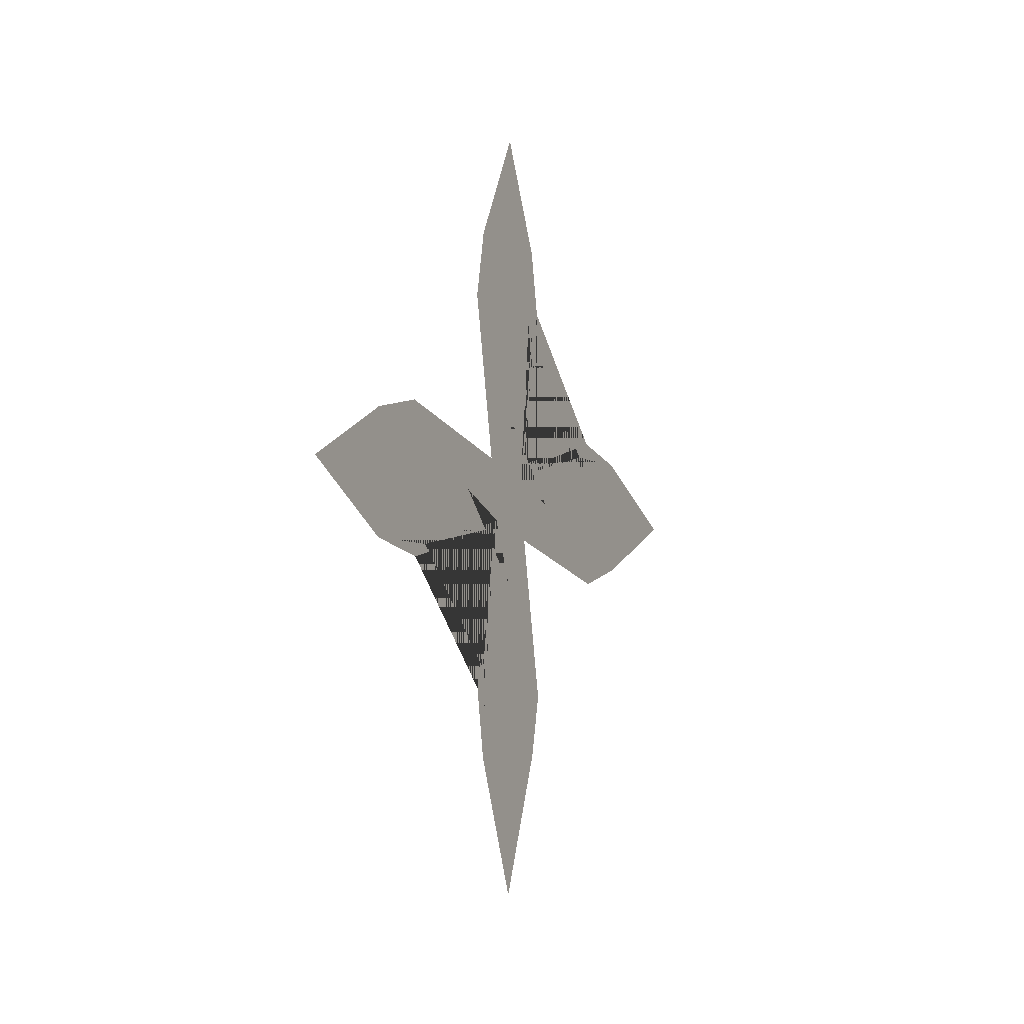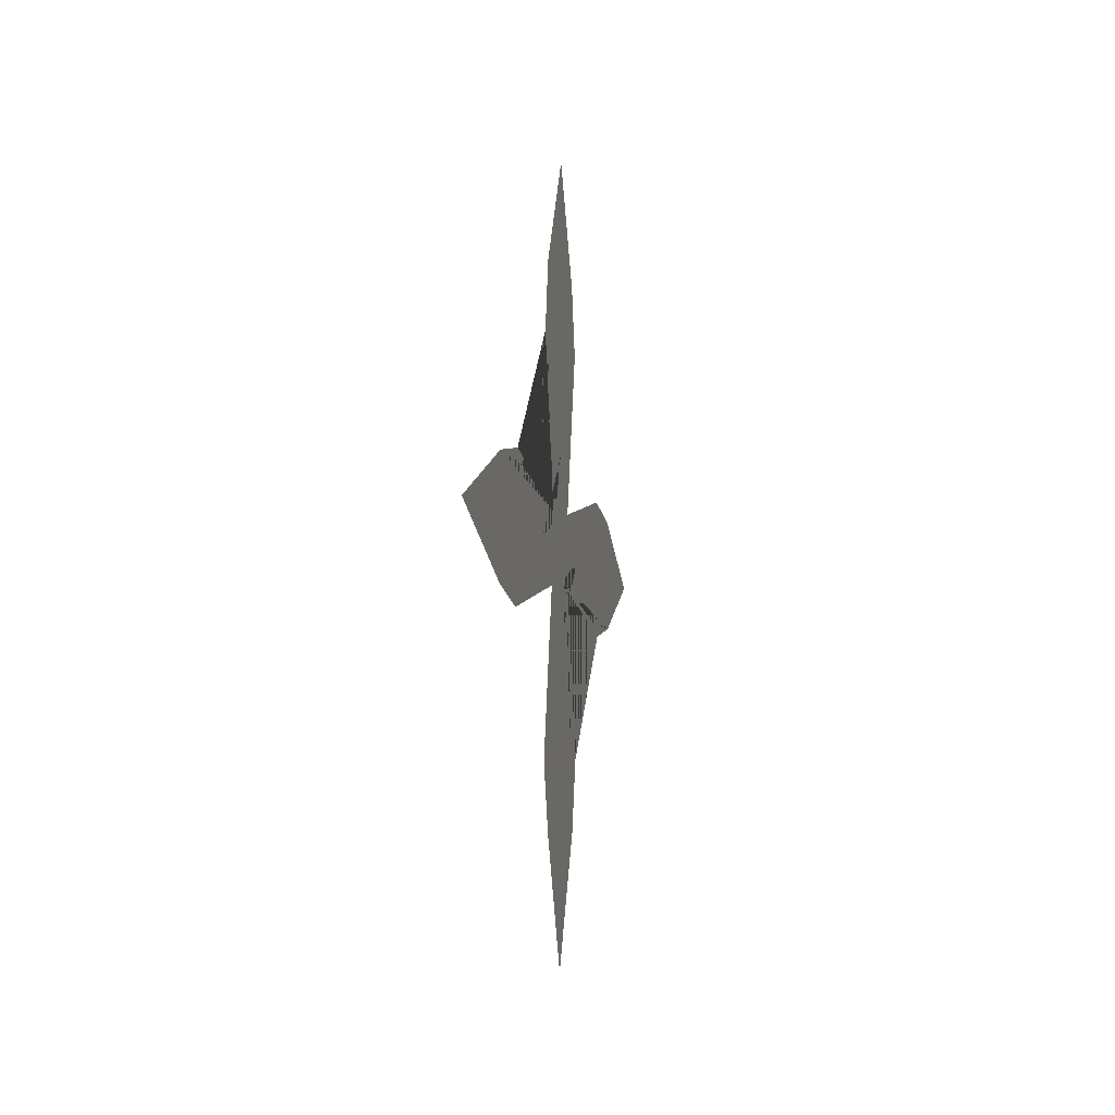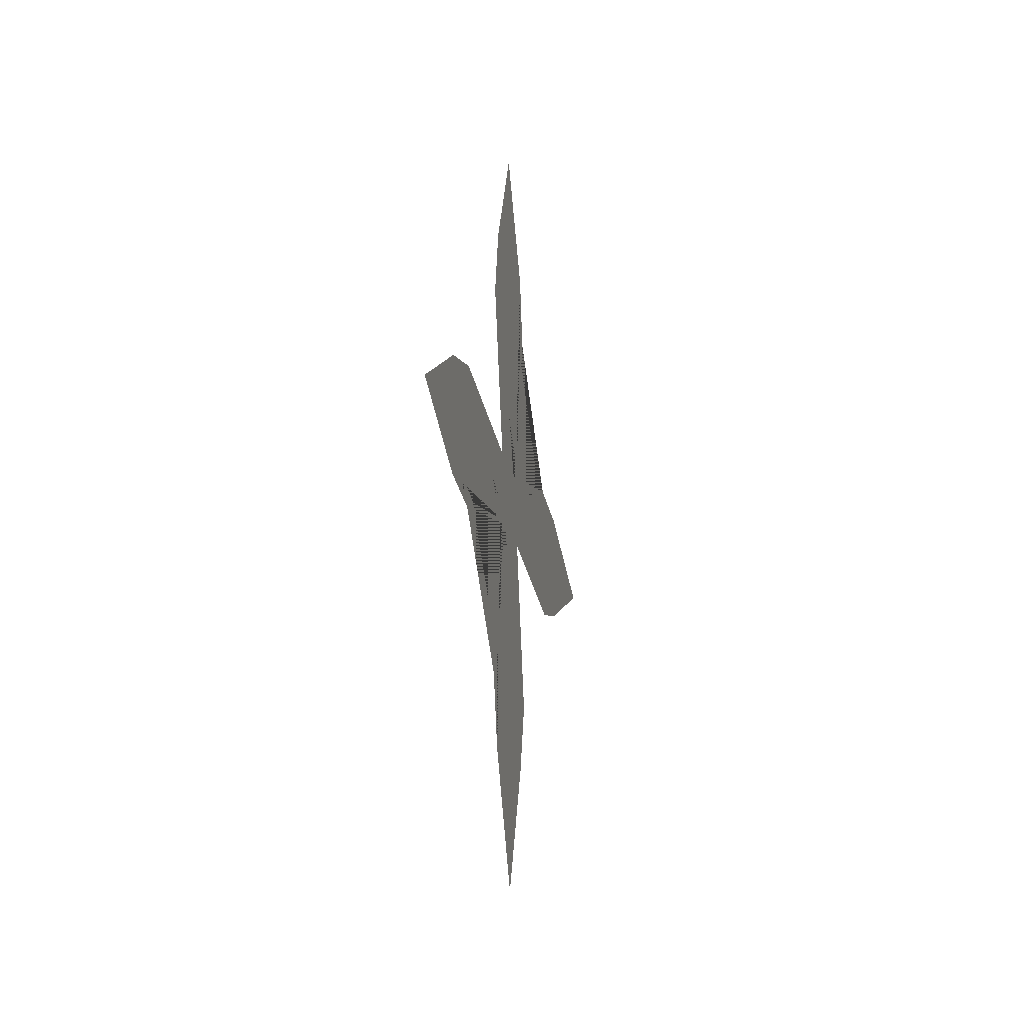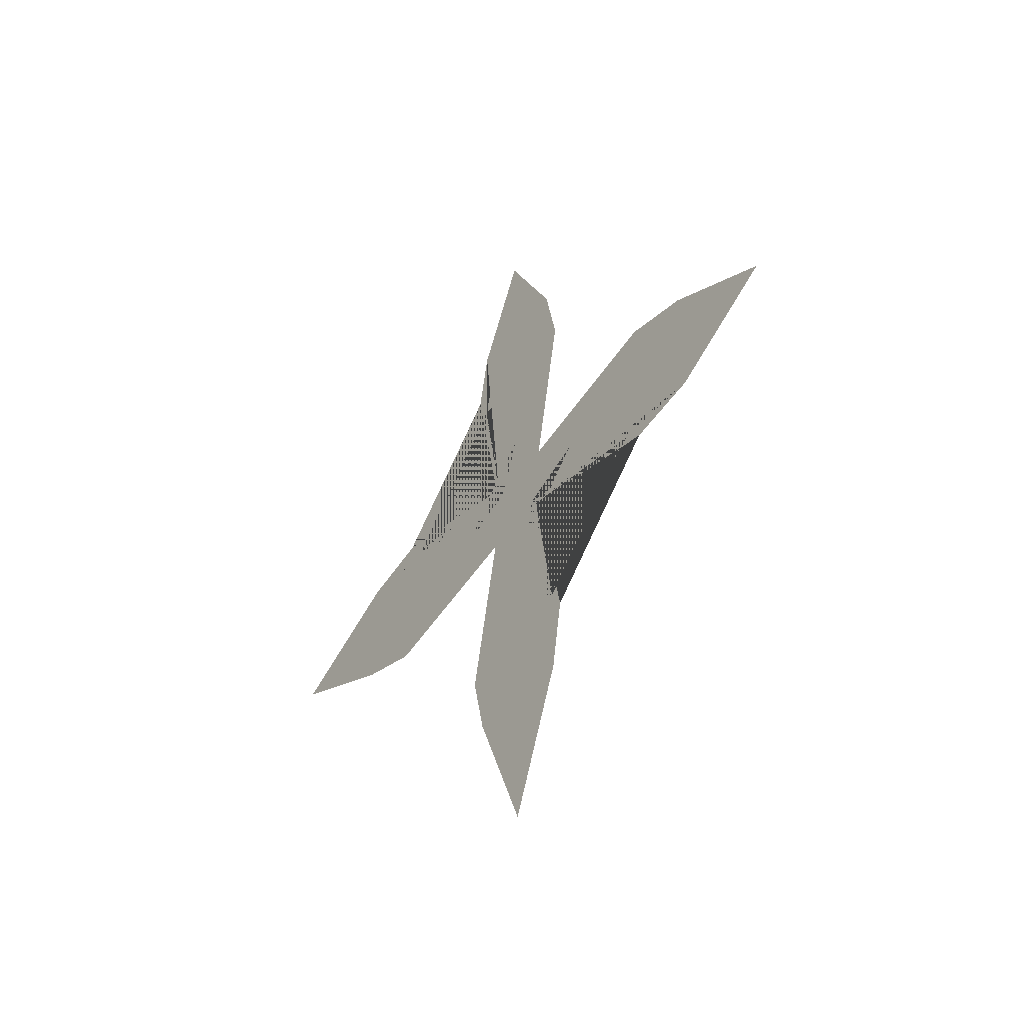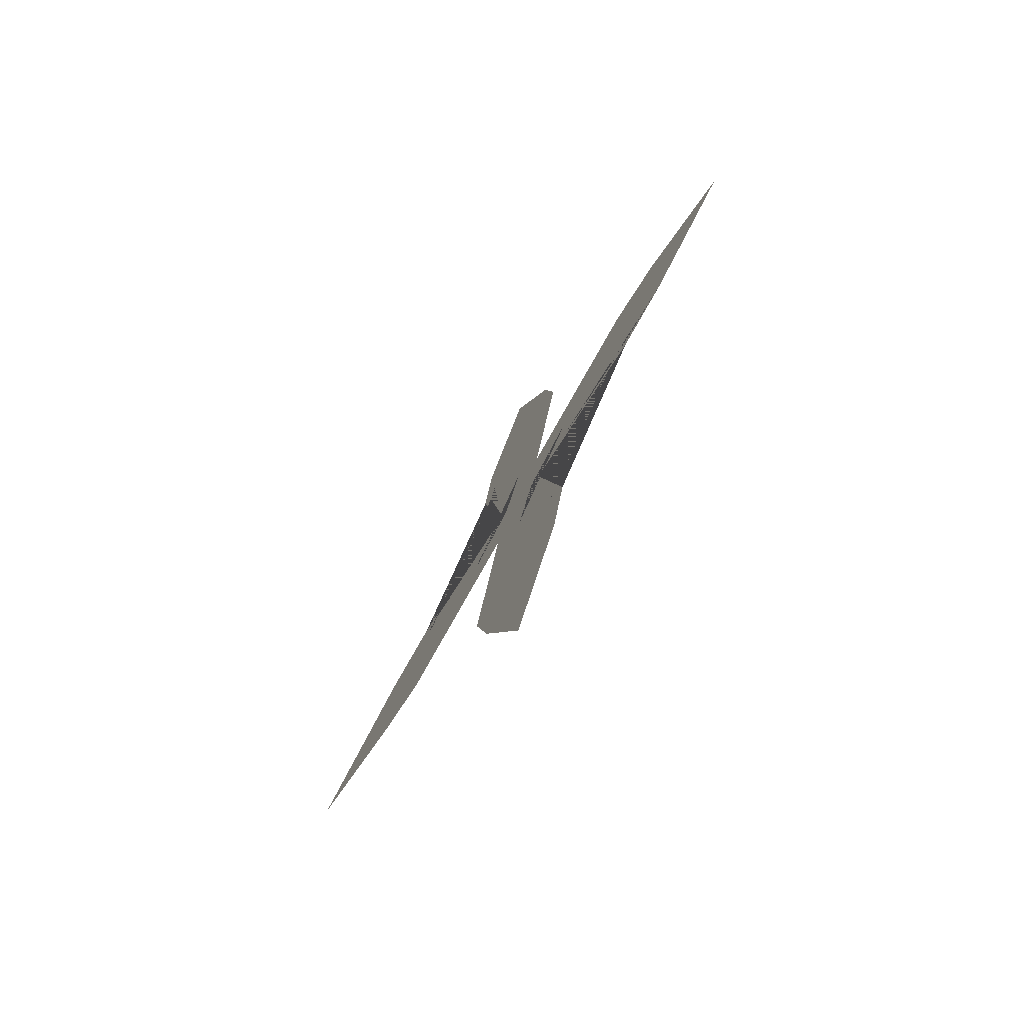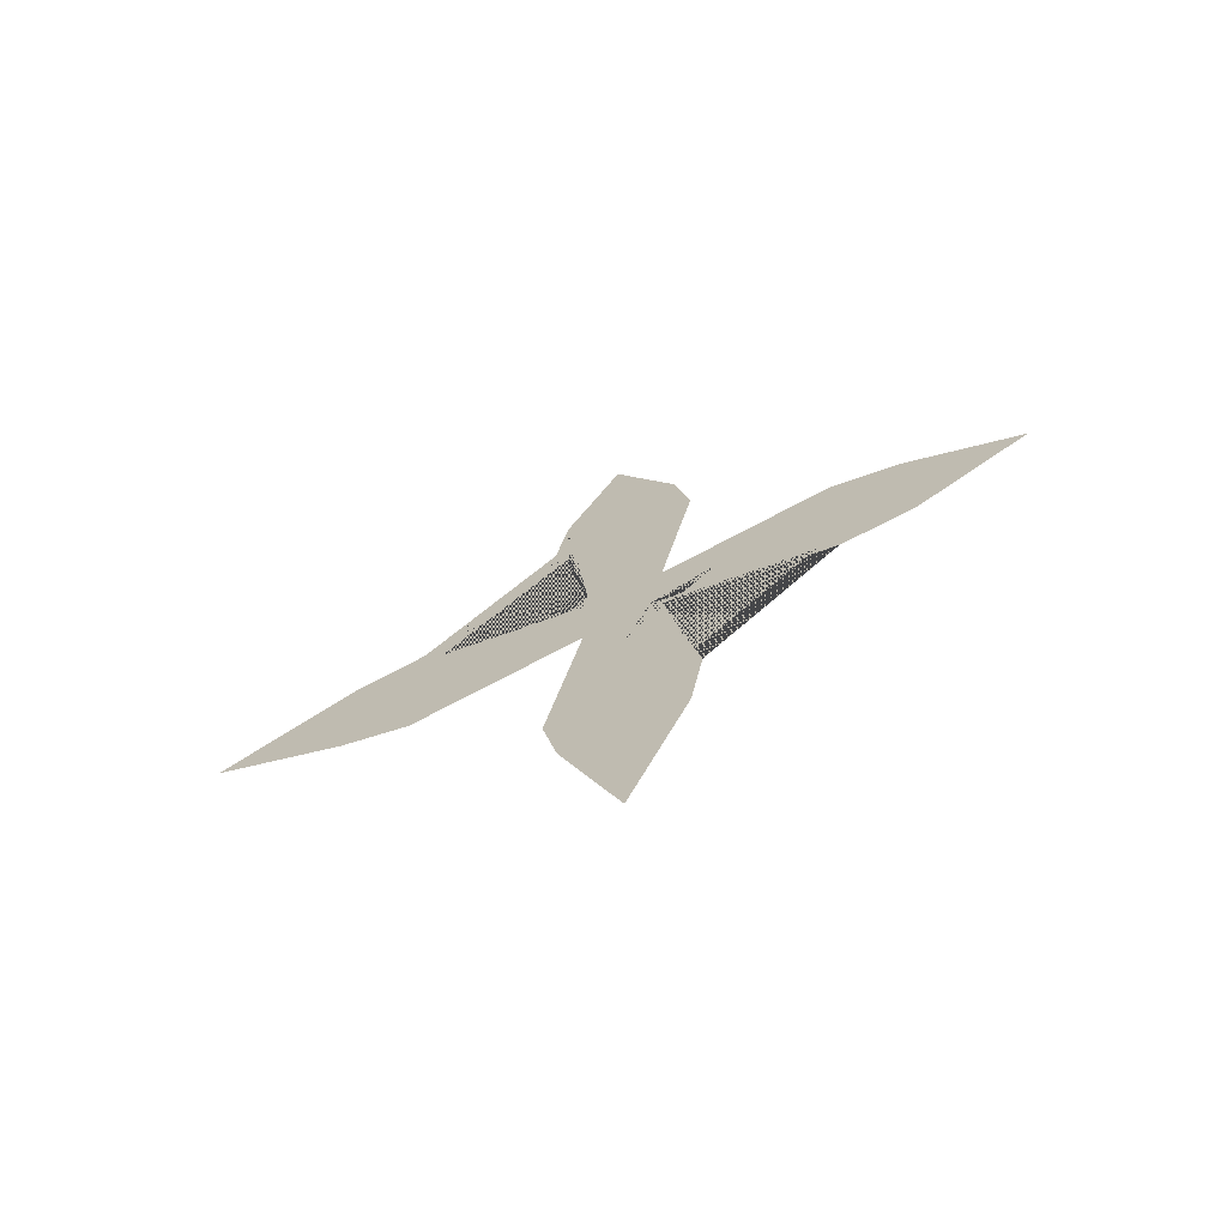
<metadata>
{"format":"obj","ext":"obj","renderer":"f3d","projection":"perspective","resolution":1024,"background":"white","views":[{"elev":-5.3,"azim":-153.6,"up":"+Z"},{"elev":-5.9,"azim":-169.1,"up":"+Y"},{"elev":-16.9,"azim":10.9,"up":"+Y"},{"elev":-44.4,"azim":143.6,"up":"+Z"},{"elev":-73.6,"azim":-30.5,"up":"+Y"},{"elev":-69.1,"azim":114.0,"up":"+Z"}]}
</metadata>
<code>
o Plane
v 0 0.1427 0.1372
v -0 -0.1345 0.1434
v 0 0.1365 -0.14
v -0 -0.1407 -0.1585
v 0 1 -0.2271
v 0 1 0.2271
v 0 0.2114 1
v -0 -0.2124 1
v -0 -1 0.2271
v -0 -1 -0.2271
v -0 -0.2124 -1
v 0 0.2114 -1
v 0 0.09559 0.09011
v 0 0.09559 -0.09908
v -0 -0.0936 0.09011
v -0 -0.0936 -0.09908
v 0 0.7496 0.2836
v -0 -0.2582 0.7605
v -0 -0.7496 -0.2985
v 0 0.2572 -0.7387
v 0 0.7387 -0.2762
v 0 1.414 0.01484
v 0 0.2641 0.7496
v 0 -0.01434 1.414
v -0 -0.7387 0.291
v -0 -1.479 -0.01484
v -0 -0.2651 -0.7714
v 0 -0.000496 -1.523
v 0 0.2114 -0.6667
v 0 0.2114 0.6667
v 0 0.3333 0
v -0 -0.2124 -0.6667
v -0 -0.2124 0.6667
v -0 -0.3333 0
v 0 0.6667 0.2271
v 0 0.6667 -0.2271
v 0 0 0.3333
v 0 0 -0.3333
v -0 -0.6667 0.2271
v -0 -0.6667 -0.2271
v -0 -0.6667 0
v -0 -0.1179 0.1151
v 0 0 0
v 0 -0.000496 0.6667
v 0 0.6667 0
v 0 0.1238 0.1112
v 0 -0.000496 -0.6667
v 0 0.1211 -0.1281
v -0 -0.1183 -0.1375
f 49 19 4 27
f 48 29 12 20
f 47 32 11 28
f 46 30 13 35
f 45 31 14 36
f 44 33 15 37
f 43 34 16 38
f 42 25 9 39
f 41 26 10 40
f 34 41 40 16
f 15 39 41 34
f 39 9 26 41
f 33 42 39 15
f 8 18 42 33
f 18 2 25 42
f 31 43 38 14
f 13 37 43 31
f 37 15 34 43
f 30 44 37 13
f 7 24 44 30
f 24 8 33 44
f 22 45 36 5
f 6 35 45 22
f 35 13 31 45
f 17 46 35 6
f 1 23 46 17
f 23 7 30 46
f 29 47 28 12
f 14 38 47 29
f 38 16 32 47
f 21 48 20 3
f 5 36 48 21
f 36 14 29 48
f 32 49 27 11
f 16 40 49 32
f 40 10 19 49

</code>
